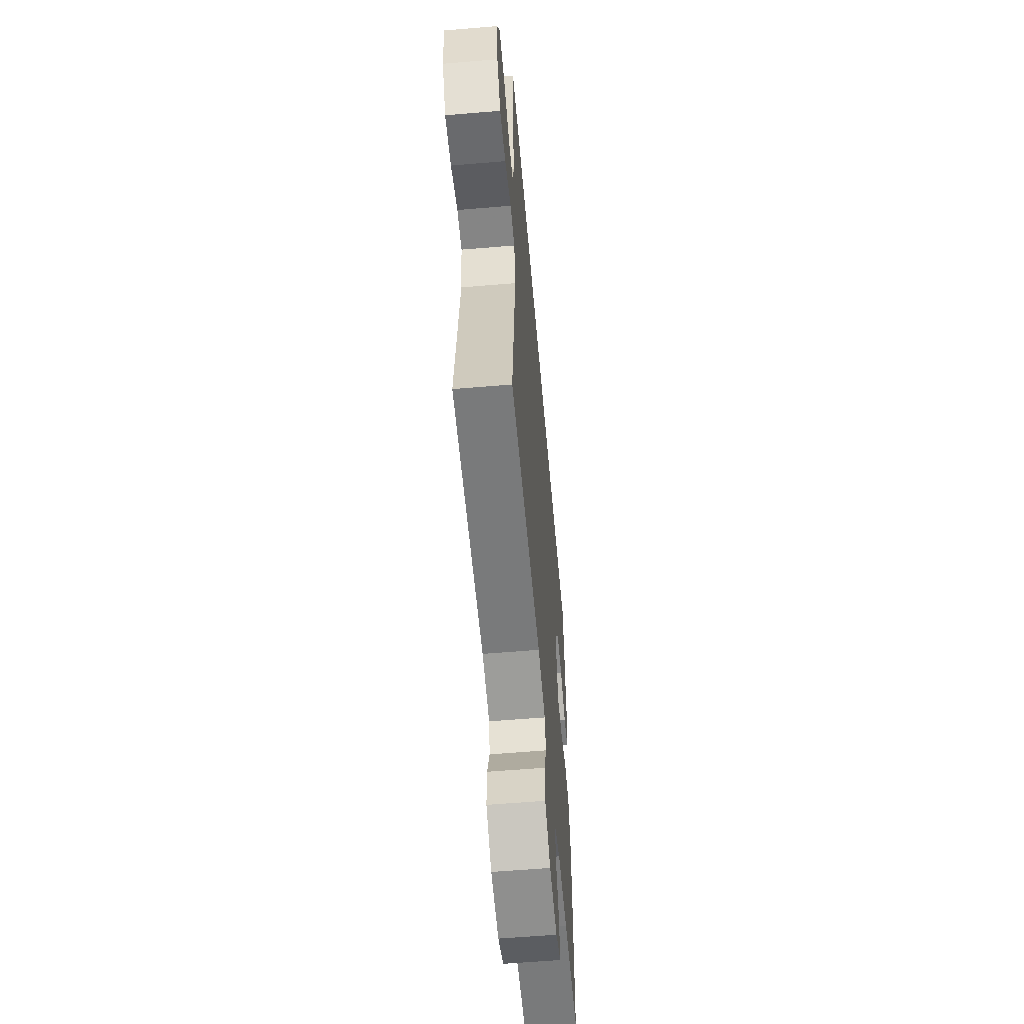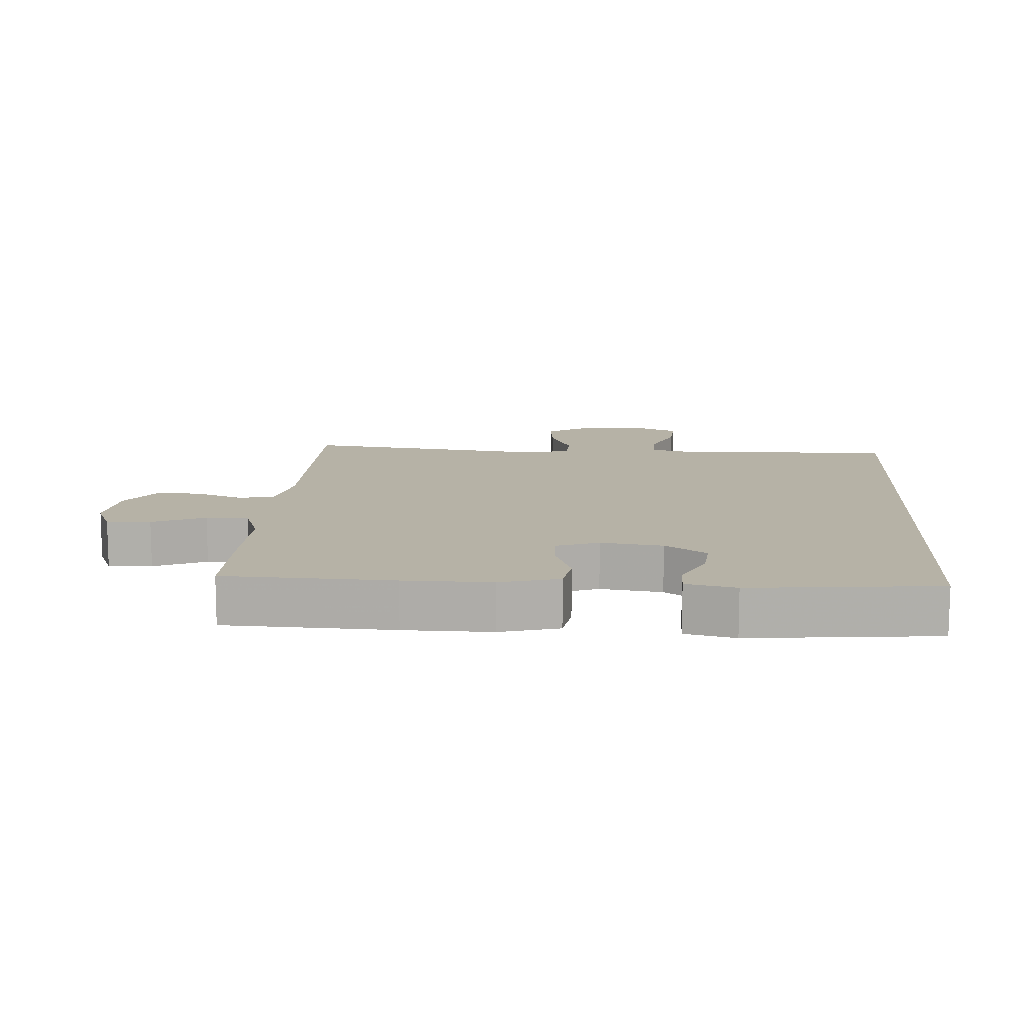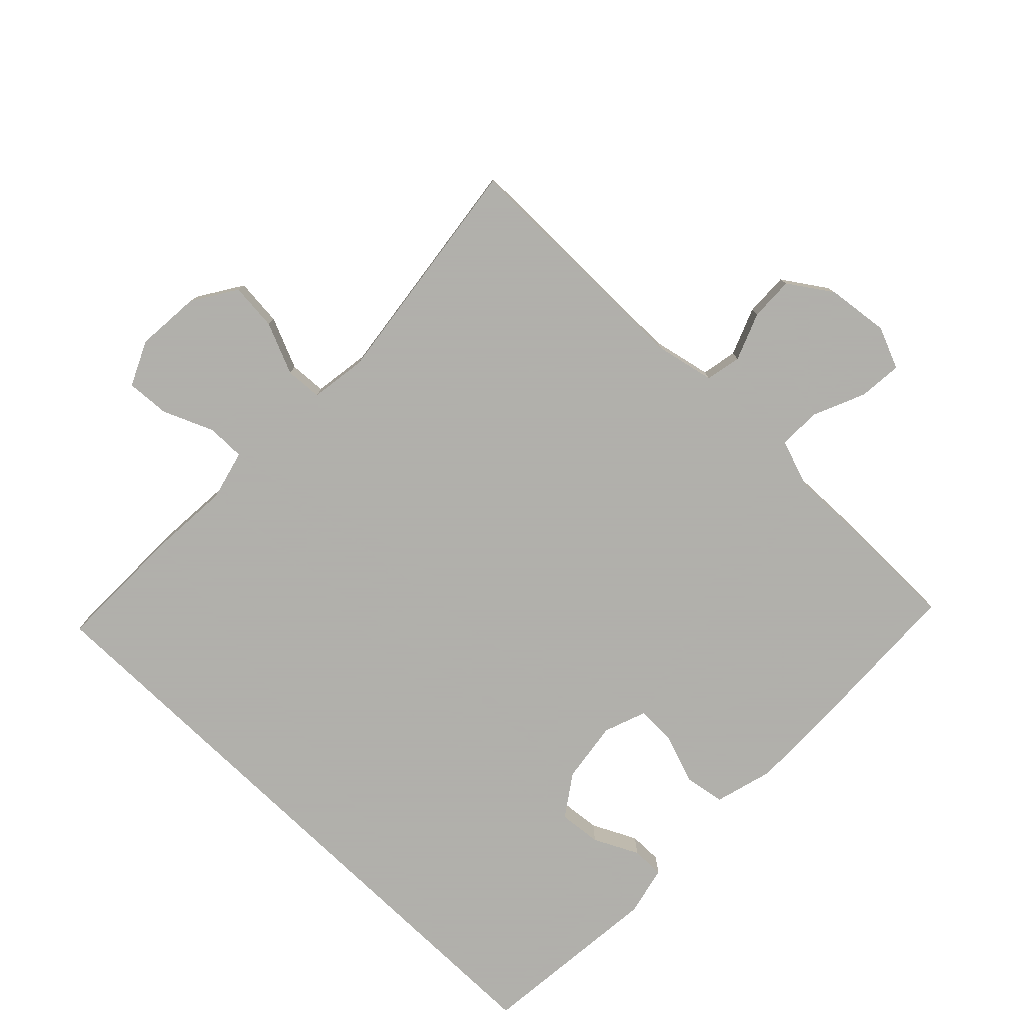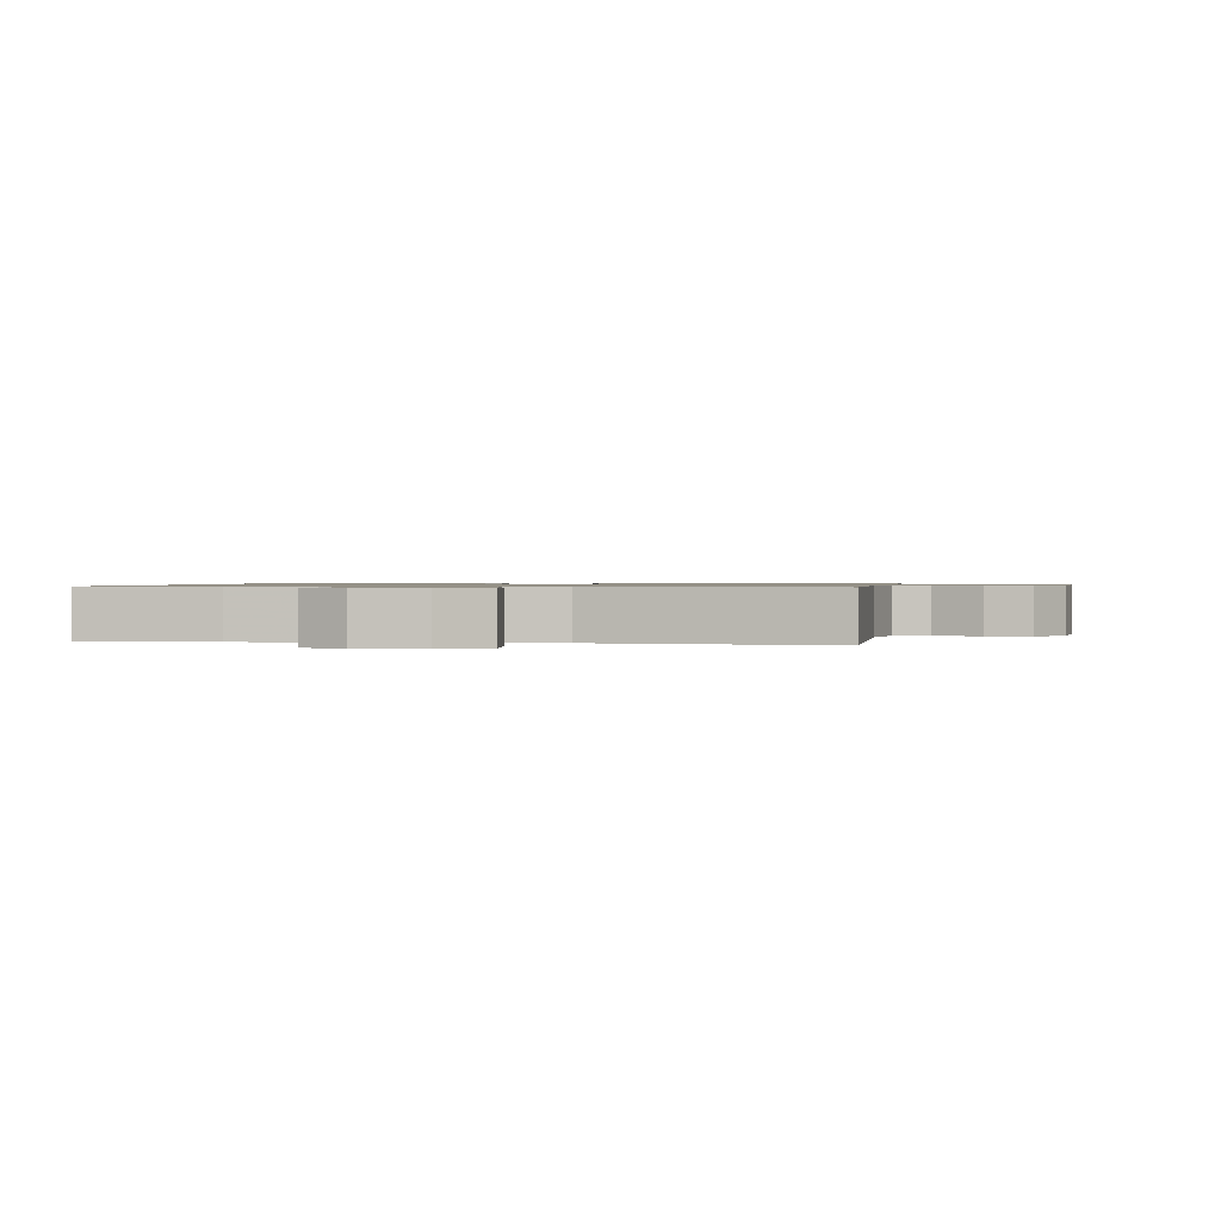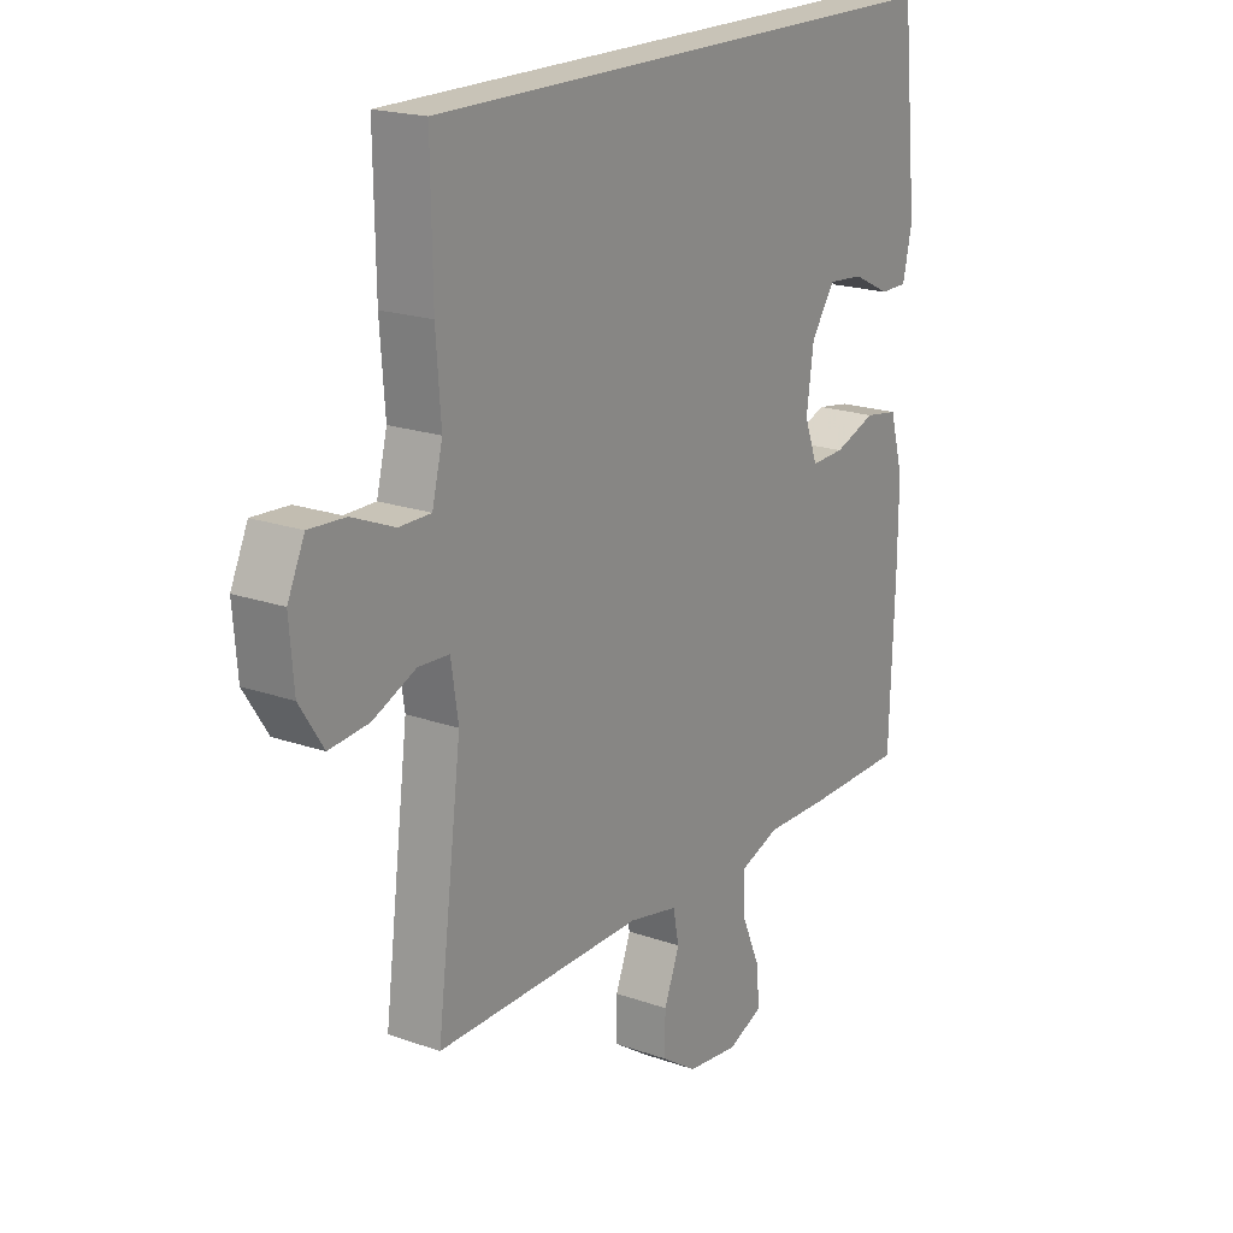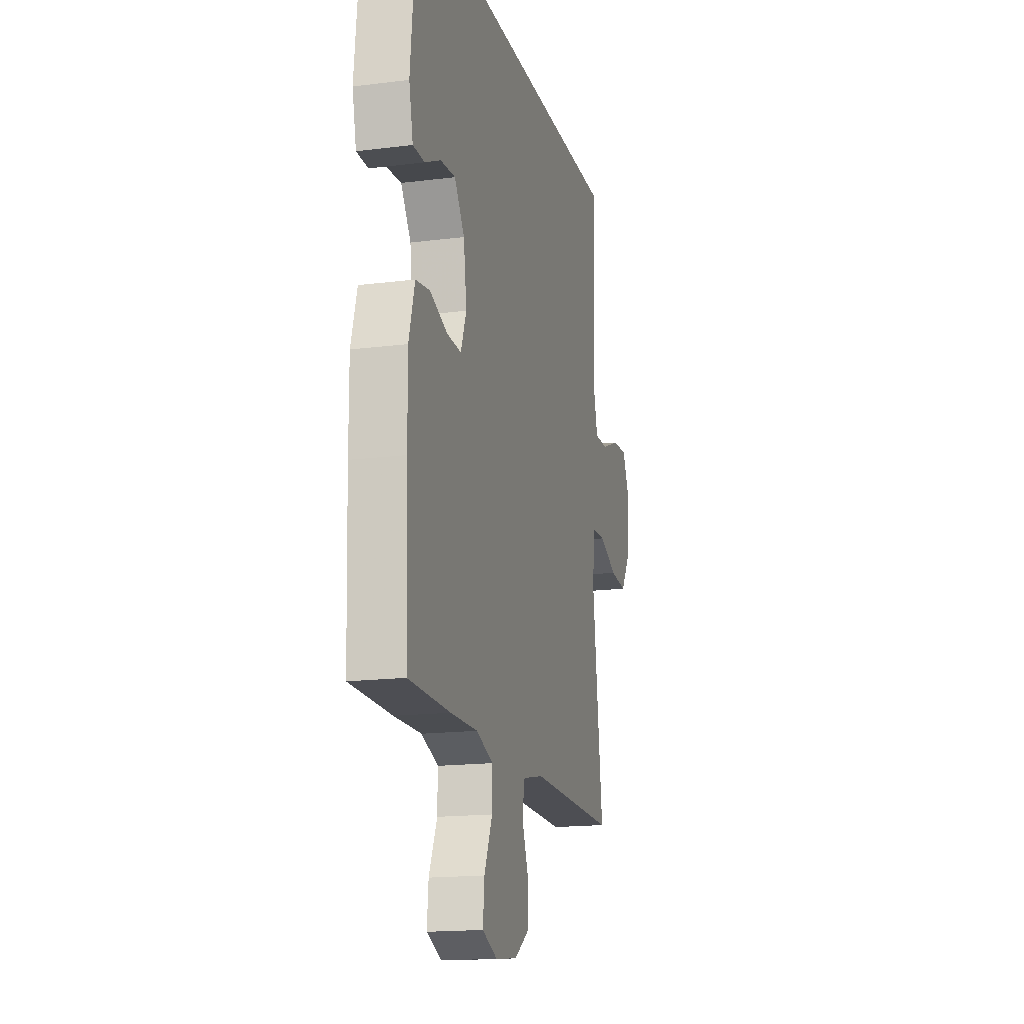
<metadata>
{"format":"obj","ext":"obj","renderer":"f3d","projection":"perspective","resolution":1024,"background":"white","views":[{"elev":-58.6,"azim":95.0,"up":"+Z"},{"elev":12.2,"azim":-86.2,"up":"+Y"},{"elev":-78.4,"azim":136.1,"up":"+Y"},{"elev":0.9,"azim":99.6,"up":"+Y"},{"elev":19.6,"azim":123.3,"up":"+Z"},{"elev":-16.7,"azim":-75.6,"up":"+Z"}]}
</metadata>
<code>
v 0.486 0.07 0.5
v 0.483 0.07 0.299
v 0.474 0.07 0.178
v 0.493 0.07 0.102
v 0.551 0.07 0.102
v 0.628 0.07 0.134
v 0.694 0.07 0.138
v 0.725 0.07 0.07
v 0.717 0.07 -0.028
v 0.674 0.07 -0.095
v 0.602 0.07 -0.088
v 0.524 0.07 -0.054
v 0.468 0.07 -0.057
v 0.455 0.07 -0.143
v 0.5 0.07 -0.5
v 0.122 0.07 -0.496
v 0.032 0.07 -0.515
v 0.021 0.07 -0.569
v 0.049 0.07 -0.641
v 0.051 0.07 -0.708
v -0.015 0.07 -0.752
v -0.109 0.07 -0.763
v -0.173 0.07 -0.736
v -0.167 0.07 -0.67
v -0.132 0.07 -0.59
v -0.131 0.07 -0.526
v -0.204 0.07 -0.5
v -0.321 0.07 -0.502
v -0.5 0.07 -0.5
v -0.509 0.07 -0.245
v -0.51 0.07 -0.112
v -0.485 0.07 -0.023
v -0.424 0.07 -0.013
v -0.348 0.07 -0.04
v -0.287 0.07 -0.042
v -0.263 0.07 0.022
v -0.276 0.07 0.116
v -0.319 0.07 0.179
v -0.384 0.07 0.173
v -0.452 0.07 0.14
v -0.502 0.07 0.14
v -0.519 0.07 0.216
v -0.49 0.07 0.5
v 0.486 0 0.5
v 0.483 0 0.299
v 0.474 0 0.178
v 0.493 0 0.102
v 0.551 0 0.102
v 0.628 0 0.134
v 0.694 0 0.138
v 0.725 0 0.07
v 0.717 0 -0.028
v 0.674 0 -0.095
v 0.602 0 -0.088
v 0.524 0 -0.054
v 0.468 0 -0.057
v 0.455 0 -0.143
v 0.5 0 -0.5
v 0.122 0 -0.496
v 0.032 0 -0.515
v 0.021 0 -0.569
v 0.049 0 -0.641
v 0.051 0 -0.708
v -0.015 0 -0.752
v -0.109 0 -0.763
v -0.173 0 -0.736
v -0.167 0 -0.67
v -0.132 0 -0.59
v -0.131 0 -0.526
v -0.204 0 -0.5
v -0.321 0 -0.502
v -0.5 0 -0.5
v -0.509 0 -0.245
v -0.51 0 -0.112
v -0.485 0 -0.023
v -0.424 0 -0.013
v -0.348 0 -0.04
v -0.287 0 -0.042
v -0.263 0 0.022
v -0.276 0 0.116
v -0.319 0 0.179
v -0.384 0 0.173
v -0.452 0 0.14
v -0.502 0 0.14
v -0.519 0 0.216
v -0.49 0 0.5
f 41 42 43
f 40 41 43
f 39 40 43
f 43 1 2
f 39 43 2
f 38 39 2
f 37 38 2 3
f 36 37 3 4
f 35 36 4 5
f 32 33 34
f 31 32 34
f 30 31 34
f 29 30 34
f 28 29 34
f 27 28 34
f 26 27 34 35
f 23 24 25
f 22 23 25
f 21 22 25
f 20 21 25
f 19 20 25
f 18 19 25
f 17 18 25 26
f 26 35 5
f 17 26 5
f 16 17 5
f 10 11 12
f 9 10 12
f 8 9 12
f 7 8 12
f 6 7 12
f 5 6 12
f 5 12 13
f 16 5 13
f 14 15 16
f 13 14 16
f 86 85 84
f 86 84 83
f 86 83 82
f 45 44 86
f 45 86 82
f 45 82 81
f 46 45 81 80
f 47 46 80 79
f 48 47 79 78
f 77 76 75
f 77 75 74
f 77 74 73
f 77 73 72
f 77 72 71
f 77 71 70
f 78 77 70 69
f 68 67 66
f 68 66 65
f 68 65 64
f 68 64 63
f 68 63 62
f 68 62 61
f 69 68 61 60
f 48 78 69
f 48 69 60
f 48 60 59
f 55 54 53
f 55 53 52
f 55 52 51
f 55 51 50
f 55 50 49
f 55 49 48
f 56 55 48
f 56 48 59
f 59 58 57
f 59 57 56
f 1 44 45 2
f 2 45 46 3
f 3 46 47 4
f 4 47 48 5
f 5 48 49 6
f 6 49 50 7
f 7 50 51 8
f 8 51 52 9
f 9 52 53 10
f 10 53 54 11
f 11 54 55 12
f 12 55 56 13
f 13 56 57 14
f 14 57 58 15
f 15 58 59 16
f 16 59 60 17
f 17 60 61 18
f 18 61 62 19
f 19 62 63 20
f 20 63 64 21
f 21 64 65 22
f 22 65 66 23
f 23 66 67 24
f 24 67 68 25
f 25 68 69 26
f 26 69 70 27
f 27 70 71 28
f 28 71 72 29
f 29 72 73 30
f 30 73 74 31
f 31 74 75 32
f 32 75 76 33
f 33 76 77 34
f 34 77 78 35
f 35 78 79 36
f 36 79 80 37
f 37 80 81 38
f 38 81 82 39
f 39 82 83 40
f 40 83 84 41
f 41 84 85 42
f 42 85 86 43
f 43 86 44 1

</code>
